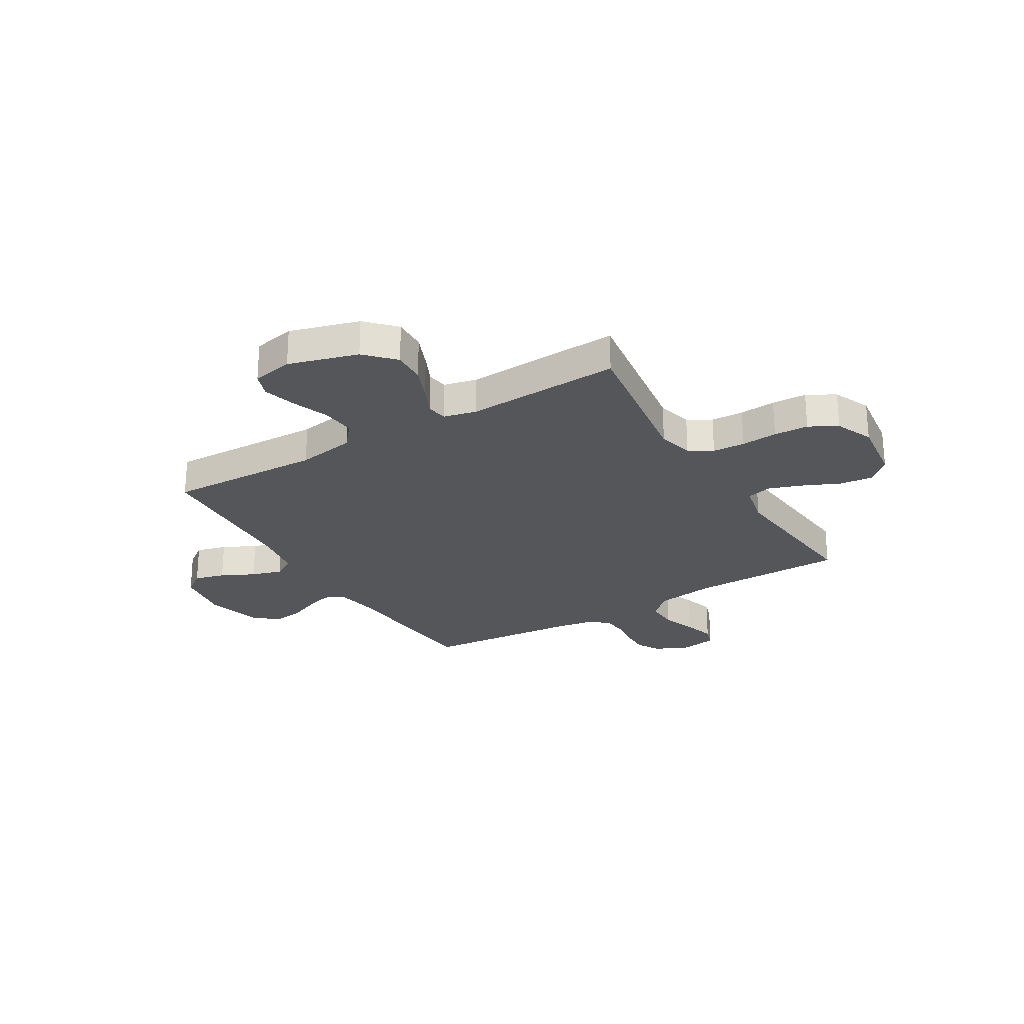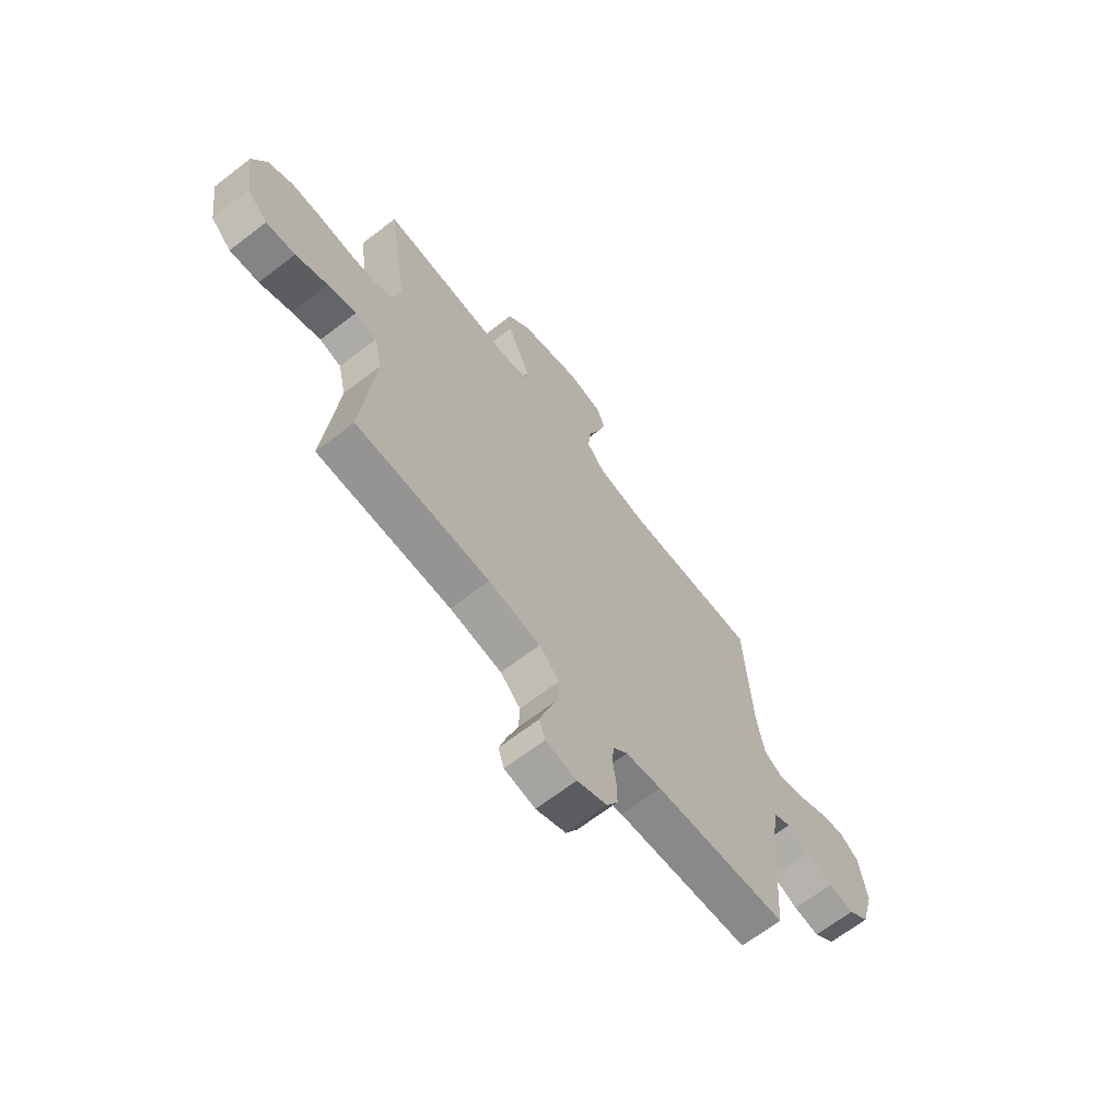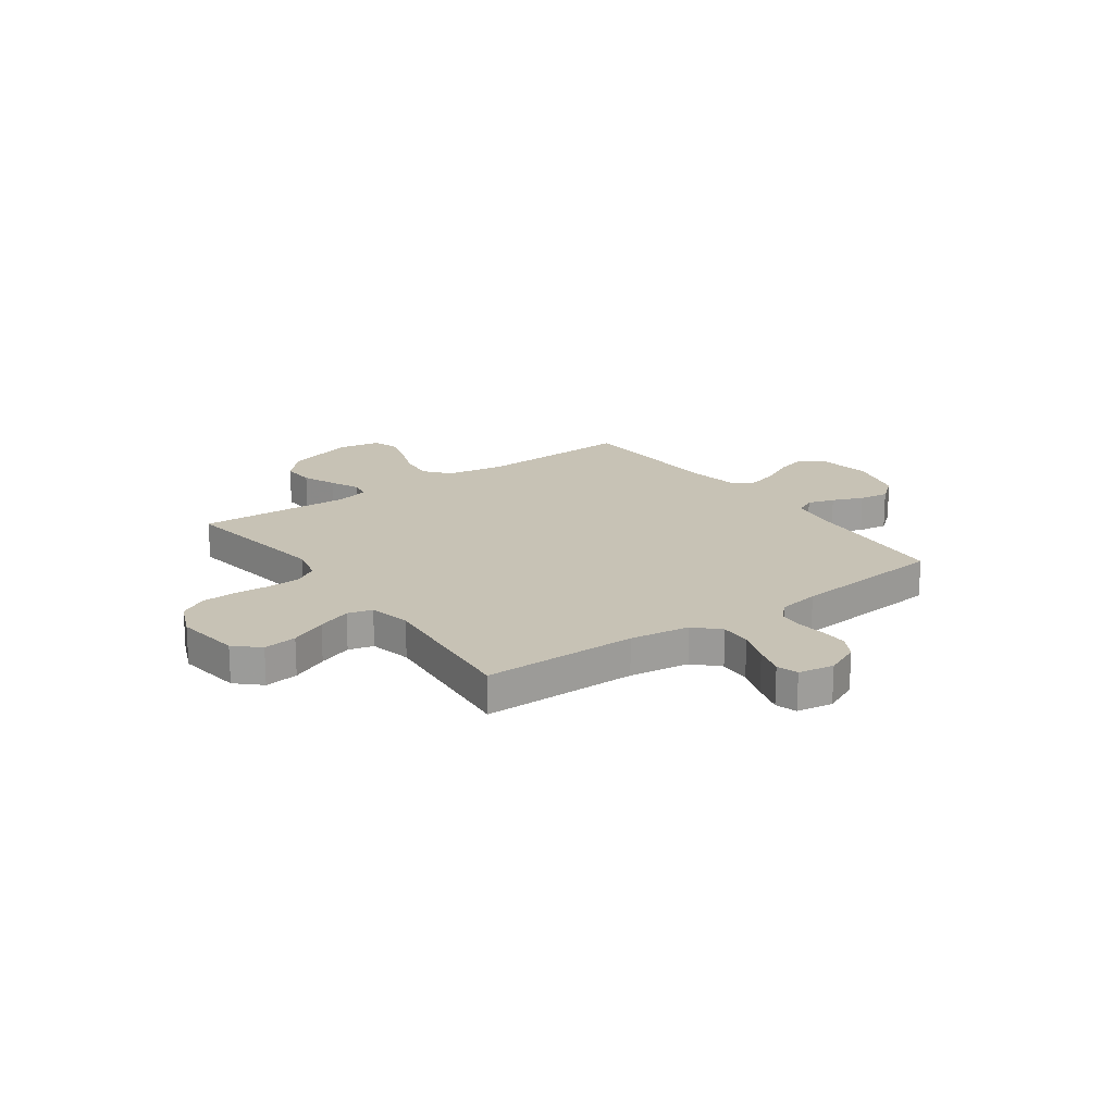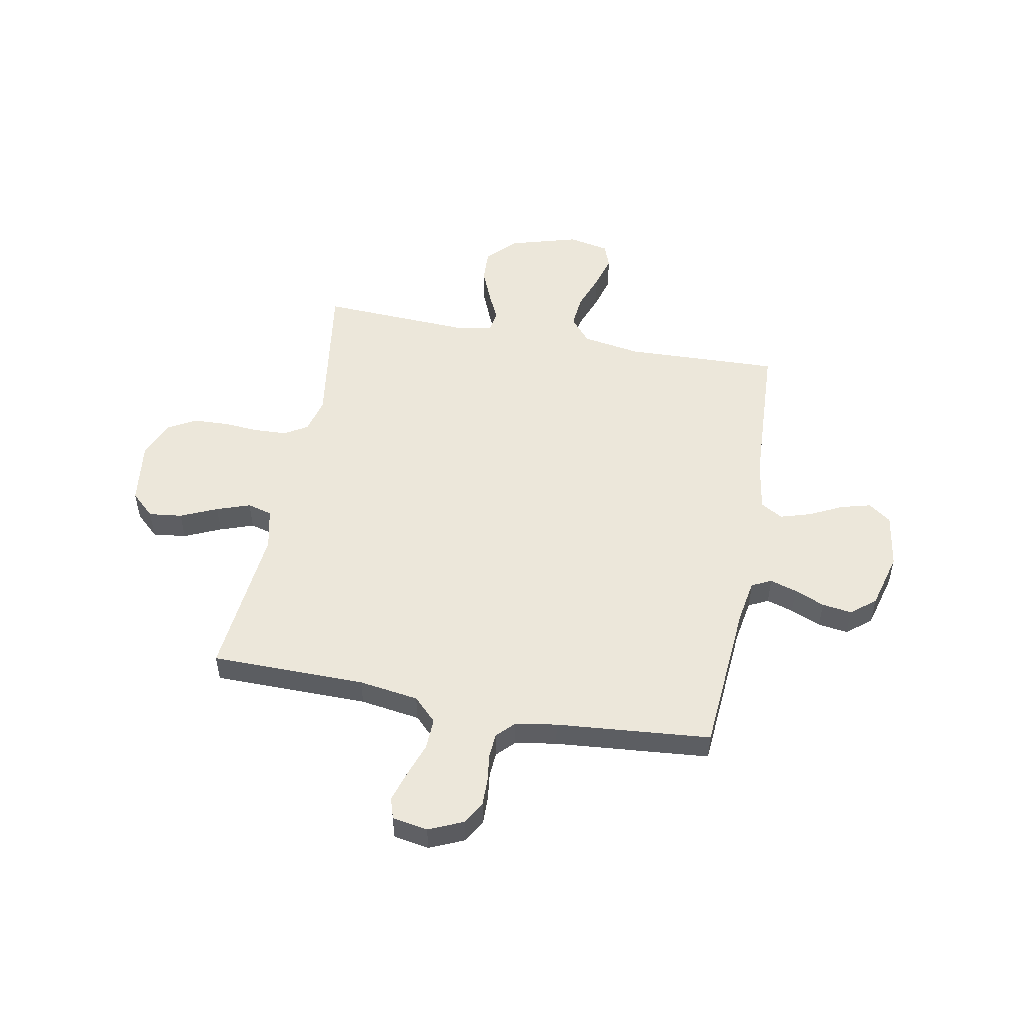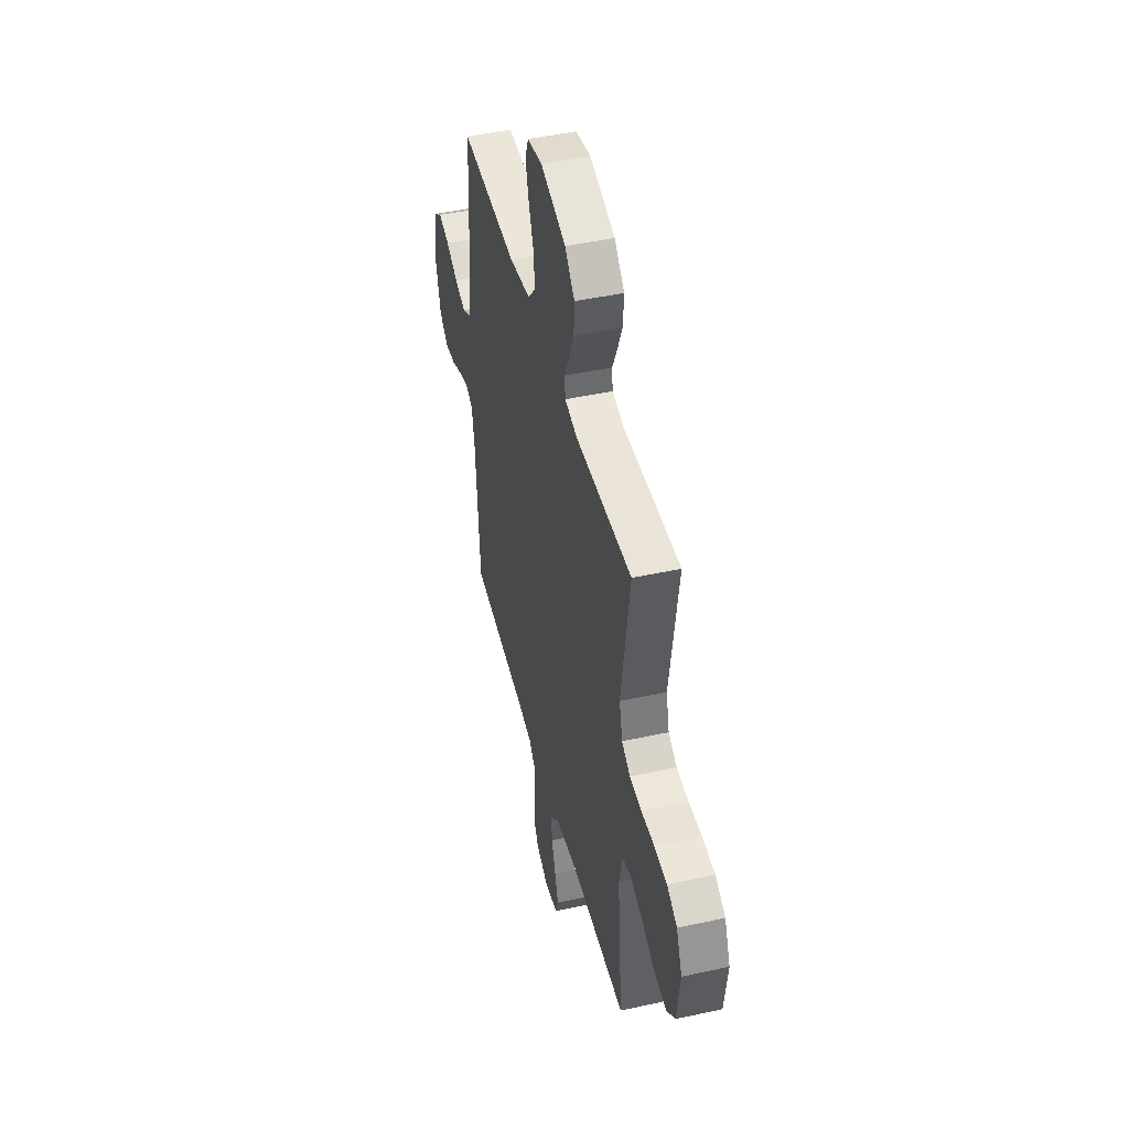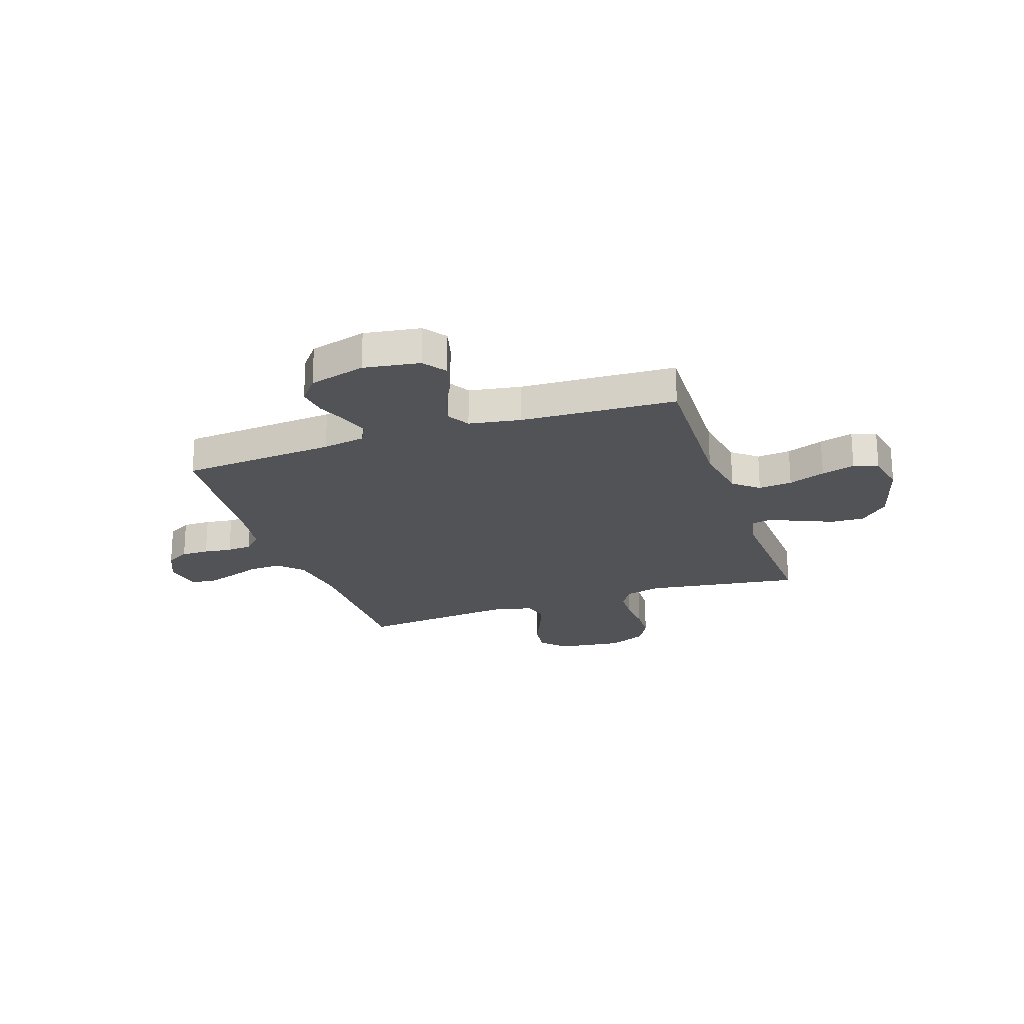
<metadata>
{"format":"obj","ext":"obj","renderer":"f3d","projection":"perspective","resolution":1024,"background":"white","views":[{"elev":-25.6,"azim":31.1,"up":"+Y"},{"elev":-66.8,"azim":127.7,"up":"+Z"},{"elev":19.0,"azim":144.3,"up":"+Y"},{"elev":51.4,"azim":-169.2,"up":"+Y"},{"elev":45.9,"azim":75.9,"up":"+Z"},{"elev":-22.4,"azim":-71.1,"up":"+Y"}]}
</metadata>
<code>
v 0.5 0.07 0.5
v 0.455 0.07 0.2
v 0.472 0.07 0.131
v 0.517 0.07 0.104
v 0.58 0.07 0.101
v 0.65 0.07 0.106
v 0.717 0.07 0.103
v 0.771 0.07 0.073
v 0.802 0.07 0
v 0.785 0.07 -0.126
v 0.739 0.07 -0.169
v 0.674 0.07 -0.161
v 0.603 0.07 -0.129
v 0.538 0.07 -0.106
v 0.49 0.07 -0.119
v 0.472 0.07 -0.2
v 0.5 0.07 -0.5
v 0.2 0.07 -0.502
v 0.084 0.07 -0.519
v 0.039 0.07 -0.564
v 0.041 0.07 -0.625
v 0.064 0.07 -0.691
v 0.082 0.07 -0.751
v 0.069 0.07 -0.792
v 0 0.07 -0.804
v -0.067 0.07 -0.774
v -0.092 0.07 -0.729
v -0.091 0.07 -0.676
v -0.084 0.07 -0.622
v -0.087 0.07 -0.574
v -0.12 0.07 -0.54
v -0.2 0.07 -0.527
v -0.5 0.07 -0.5
v -0.522 0.07 -0.2
v -0.536 0.07 -0.117
v -0.574 0.07 -0.098
v -0.626 0.07 -0.114
v -0.685 0.07 -0.139
v -0.743 0.07 -0.147
v -0.79 0.07 -0.109
v -0.819 0.07 0
v -0.802 0.07 0.109
v -0.758 0.07 0.141
v -0.699 0.07 0.125
v -0.635 0.07 0.093
v -0.576 0.07 0.075
v -0.533 0.07 0.1
v -0.516 0.07 0.2
v -0.5 0.07 0.5
v -0.2 0.07 0.489
v -0.087 0.07 0.508
v -0.047 0.07 0.556
v -0.053 0.07 0.621
v -0.079 0.07 0.692
v -0.097 0.07 0.757
v -0.08 0.07 0.804
v 0 0.07 0.82
v 0.134 0.07 0.781
v 0.186 0.07 0.726
v 0.183 0.07 0.662
v 0.156 0.07 0.597
v 0.13 0.07 0.541
v 0.136 0.07 0.501
v 0.2 0.07 0.486
v 0.5 0 0.5
v 0.455 0 0.2
v 0.472 0 0.131
v 0.517 0 0.104
v 0.58 0 0.101
v 0.65 0 0.106
v 0.717 0 0.103
v 0.771 0 0.073
v 0.802 0 0
v 0.785 0 -0.126
v 0.739 0 -0.169
v 0.674 0 -0.161
v 0.603 0 -0.129
v 0.538 0 -0.106
v 0.49 0 -0.119
v 0.472 0 -0.2
v 0.5 0 -0.5
v 0.2 0 -0.502
v 0.084 0 -0.519
v 0.039 0 -0.564
v 0.041 0 -0.625
v 0.064 0 -0.691
v 0.082 0 -0.751
v 0.069 0 -0.792
v 0 0 -0.804
v -0.067 0 -0.774
v -0.092 0 -0.729
v -0.091 0 -0.676
v -0.084 0 -0.622
v -0.087 0 -0.574
v -0.12 0 -0.54
v -0.2 0 -0.527
v -0.5 0 -0.5
v -0.522 0 -0.2
v -0.536 0 -0.117
v -0.574 0 -0.098
v -0.626 0 -0.114
v -0.685 0 -0.139
v -0.743 0 -0.147
v -0.79 0 -0.109
v -0.819 0 0
v -0.802 0 0.109
v -0.758 0 0.141
v -0.699 0 0.125
v -0.635 0 0.093
v -0.576 0 0.075
v -0.533 0 0.1
v -0.516 0 0.2
v -0.5 0 0.5
v -0.2 0 0.489
v -0.087 0 0.508
v -0.047 0 0.556
v -0.053 0 0.621
v -0.079 0 0.692
v -0.097 0 0.757
v -0.08 0 0.804
v 0 0 0.82
v 0.134 0 0.781
v 0.186 0 0.726
v 0.183 0 0.662
v 0.156 0 0.597
v 0.13 0 0.541
v 0.136 0 0.501
v 0.2 0 0.486
f 59 60 61 62
f 57 58 59 62
f 57 62 63
f 56 57 63
f 53 54 55 56
f 53 56 63
f 52 53 63
f 51 52 63
f 50 51 63 64
f 48 49 50
f 47 48 50 64
f 42 43 44 45
f 42 45 46
f 41 42 46
f 40 41 46
f 37 38 39 40
f 36 37 40 46
f 35 36 46 47
f 32 33 34
f 31 32 34 35
f 26 27 28 29
f 26 29 30
f 25 26 30
f 24 25 30
f 21 22 23 24
f 21 24 30
f 20 21 30 31
f 16 17 18
f 15 16 18 19
f 10 11 12 13
f 10 13 14
f 9 10 14
f 8 9 14 15
f 5 6 7 8
f 4 5 8 15
f 47 64 1 2
f 35 47 2 3
f 19 20 31 35
f 15 19 35
f 3 4 15 35
f 126 125 124 123
f 126 123 122 121
f 127 126 121
f 127 121 120
f 120 119 118 117
f 127 120 117
f 127 117 116
f 127 116 115
f 128 127 115 114
f 114 113 112
f 128 114 112 111
f 109 108 107 106
f 110 109 106
f 110 106 105
f 110 105 104
f 104 103 102 101
f 110 104 101 100
f 111 110 100 99
f 98 97 96
f 99 98 96 95
f 93 92 91 90
f 94 93 90
f 94 90 89
f 94 89 88
f 88 87 86 85
f 94 88 85
f 95 94 85 84
f 82 81 80
f 83 82 80 79
f 77 76 75 74
f 78 77 74
f 78 74 73
f 79 78 73 72
f 72 71 70 69
f 79 72 69 68
f 66 65 128 111
f 67 66 111 99
f 99 95 84 83
f 99 83 79
f 99 79 68 67
f 1 65 66 2
f 2 66 67 3
f 3 67 68 4
f 4 68 69 5
f 5 69 70 6
f 6 70 71 7
f 7 71 72 8
f 8 72 73 9
f 9 73 74 10
f 10 74 75 11
f 11 75 76 12
f 12 76 77 13
f 13 77 78 14
f 14 78 79 15
f 15 79 80 16
f 16 80 81 17
f 17 81 82 18
f 18 82 83 19
f 19 83 84 20
f 20 84 85 21
f 21 85 86 22
f 22 86 87 23
f 23 87 88 24
f 24 88 89 25
f 25 89 90 26
f 26 90 91 27
f 27 91 92 28
f 28 92 93 29
f 29 93 94 30
f 30 94 95 31
f 31 95 96 32
f 32 96 97 33
f 33 97 98 34
f 34 98 99 35
f 35 99 100 36
f 36 100 101 37
f 37 101 102 38
f 38 102 103 39
f 39 103 104 40
f 40 104 105 41
f 41 105 106 42
f 42 106 107 43
f 43 107 108 44
f 44 108 109 45
f 45 109 110 46
f 46 110 111 47
f 47 111 112 48
f 48 112 113 49
f 49 113 114 50
f 50 114 115 51
f 51 115 116 52
f 52 116 117 53
f 53 117 118 54
f 54 118 119 55
f 55 119 120 56
f 56 120 121 57
f 57 121 122 58
f 58 122 123 59
f 59 123 124 60
f 60 124 125 61
f 61 125 126 62
f 62 126 127 63
f 63 127 128 64
f 64 128 65 1

</code>
